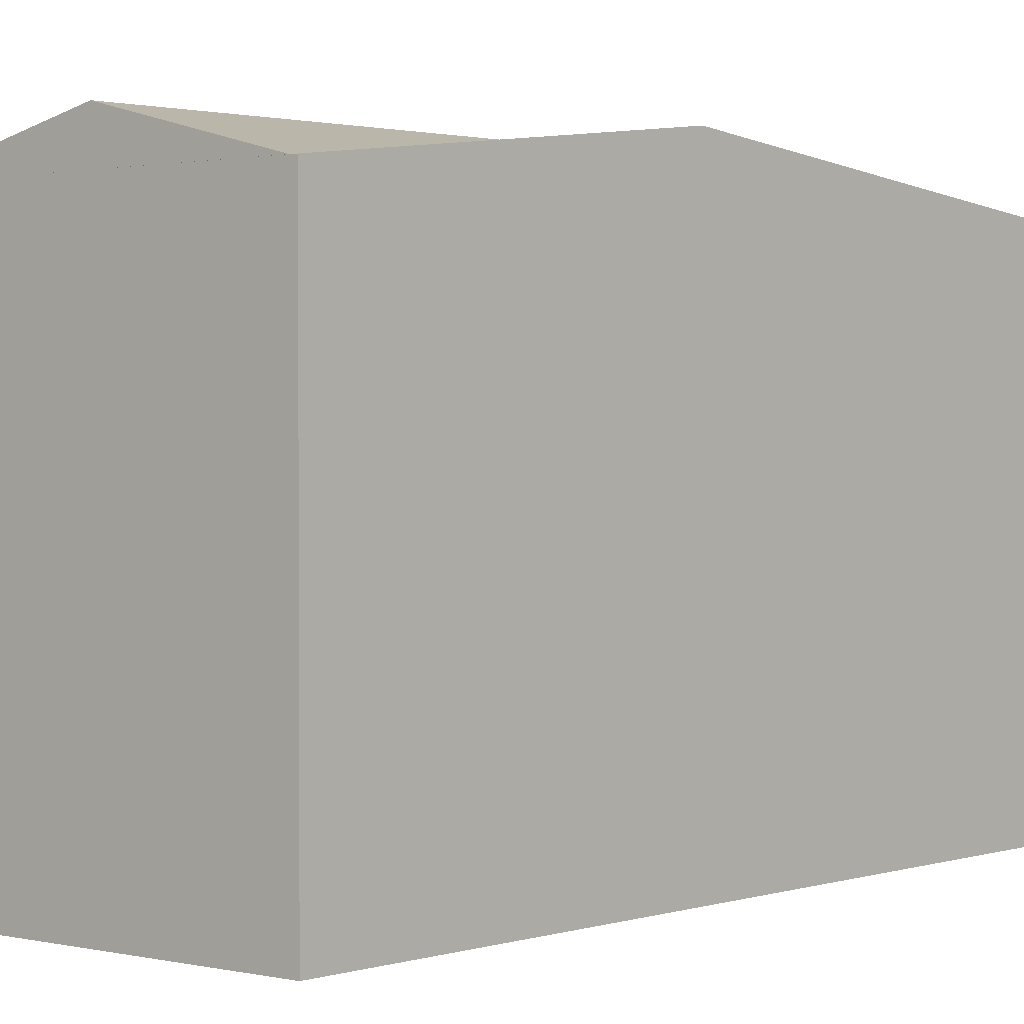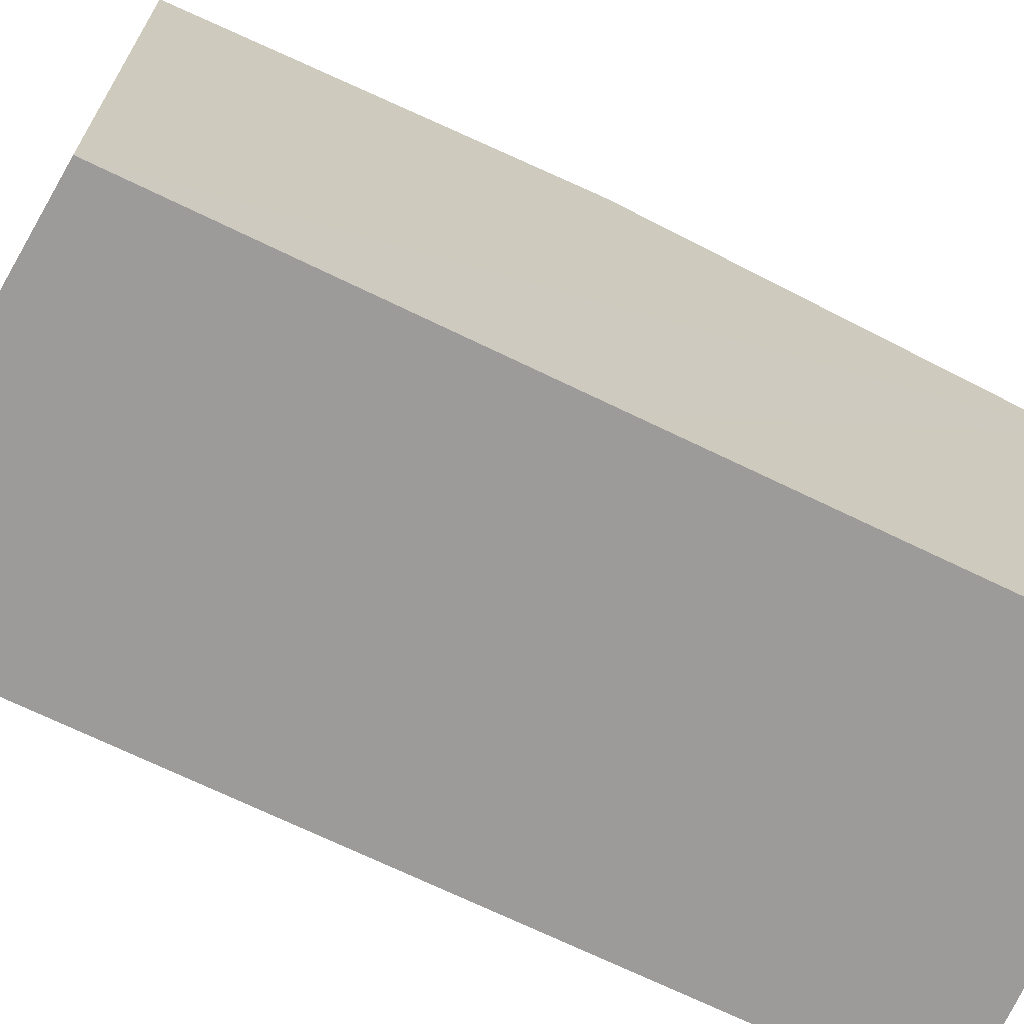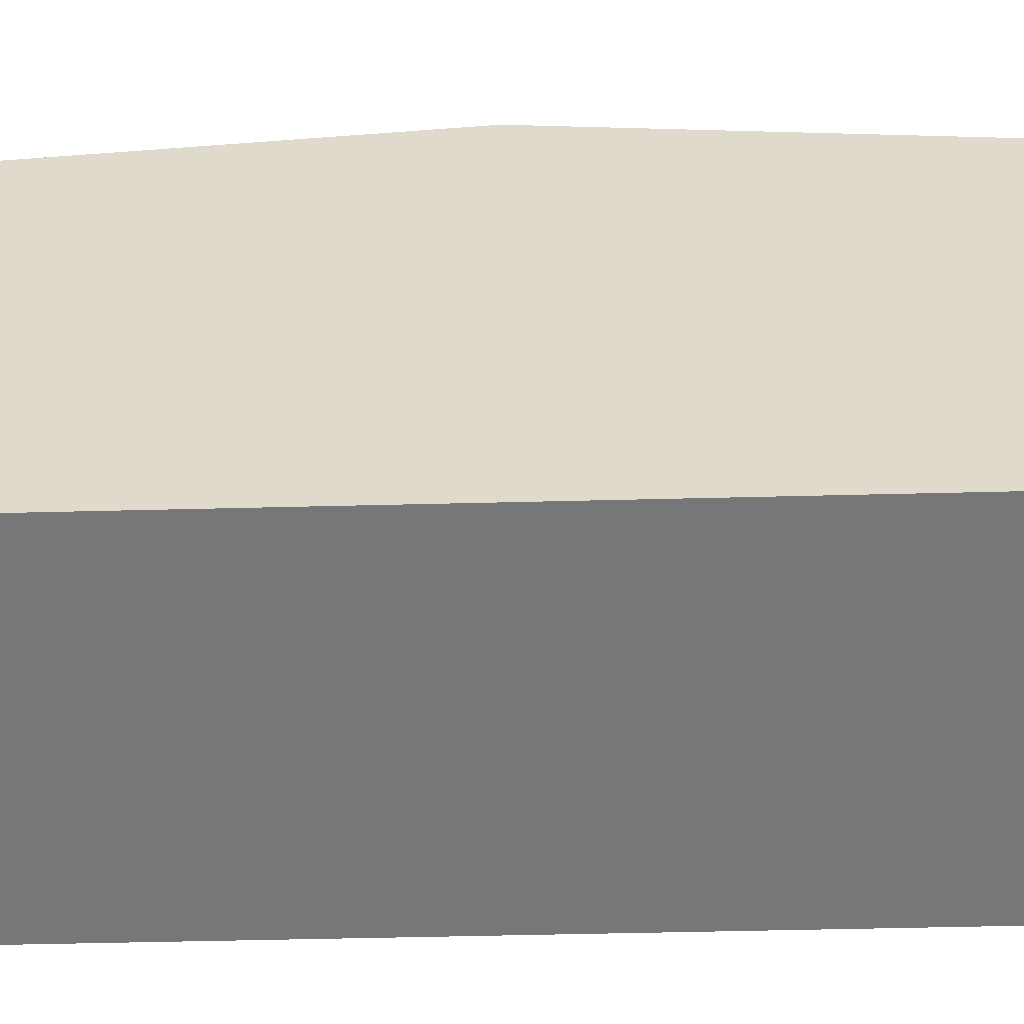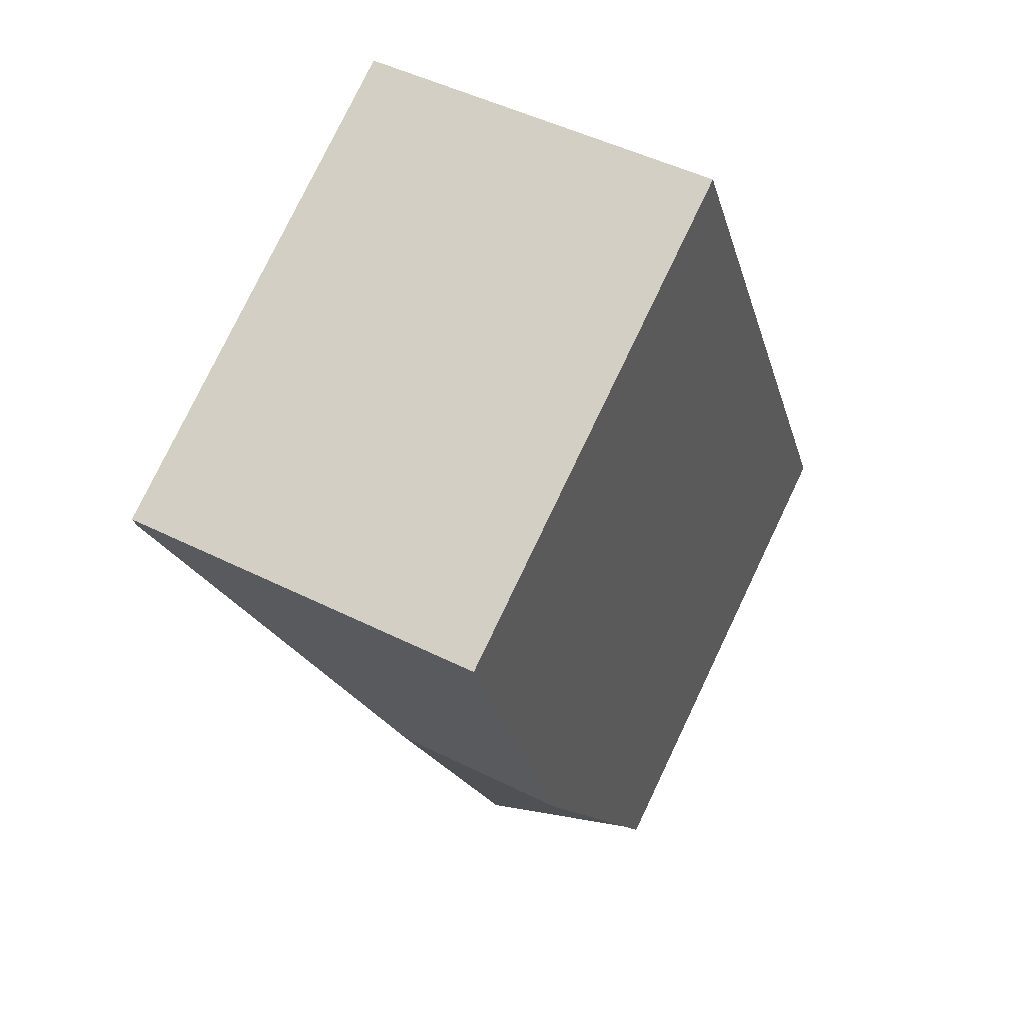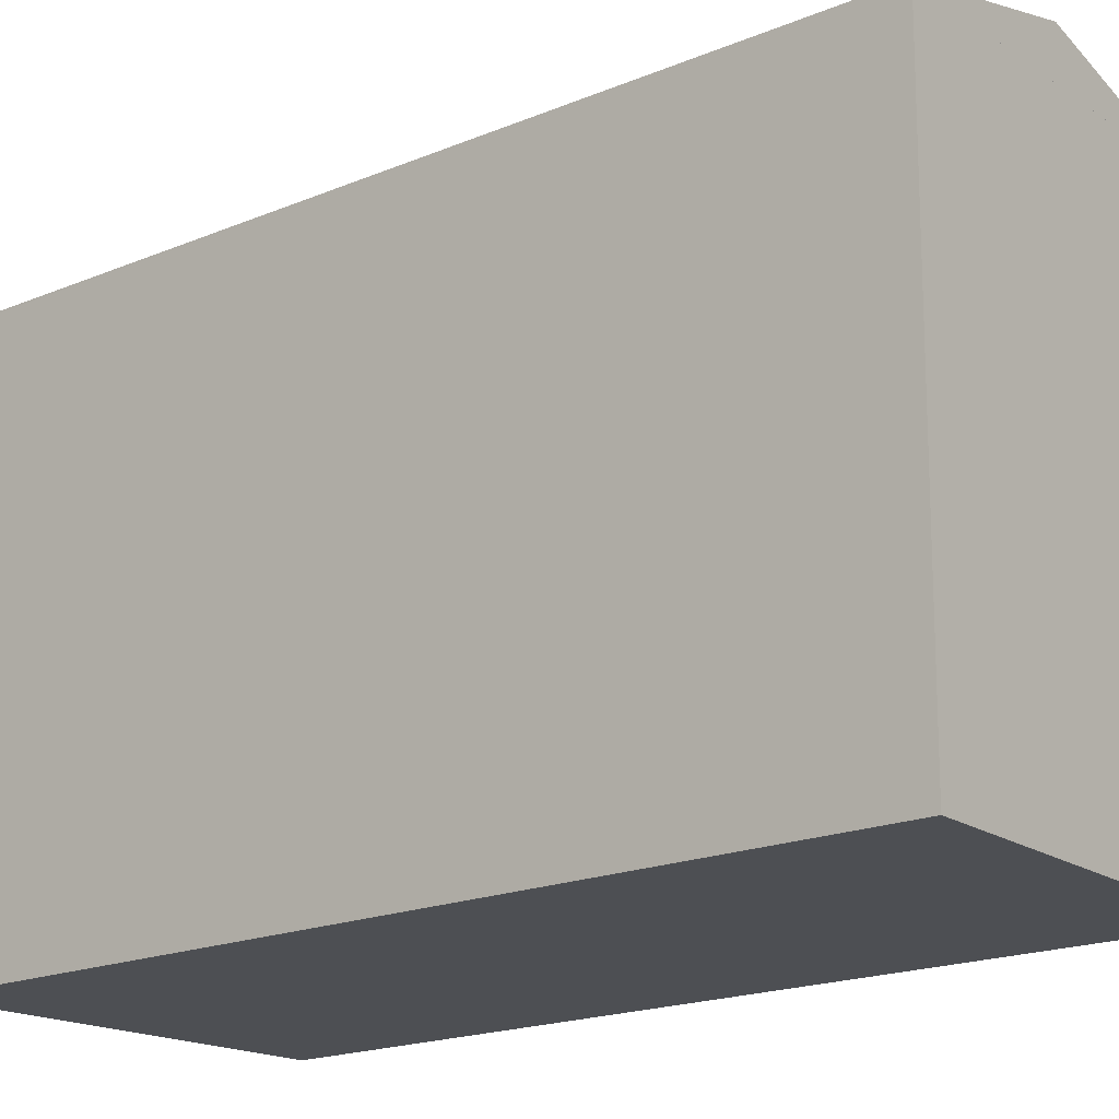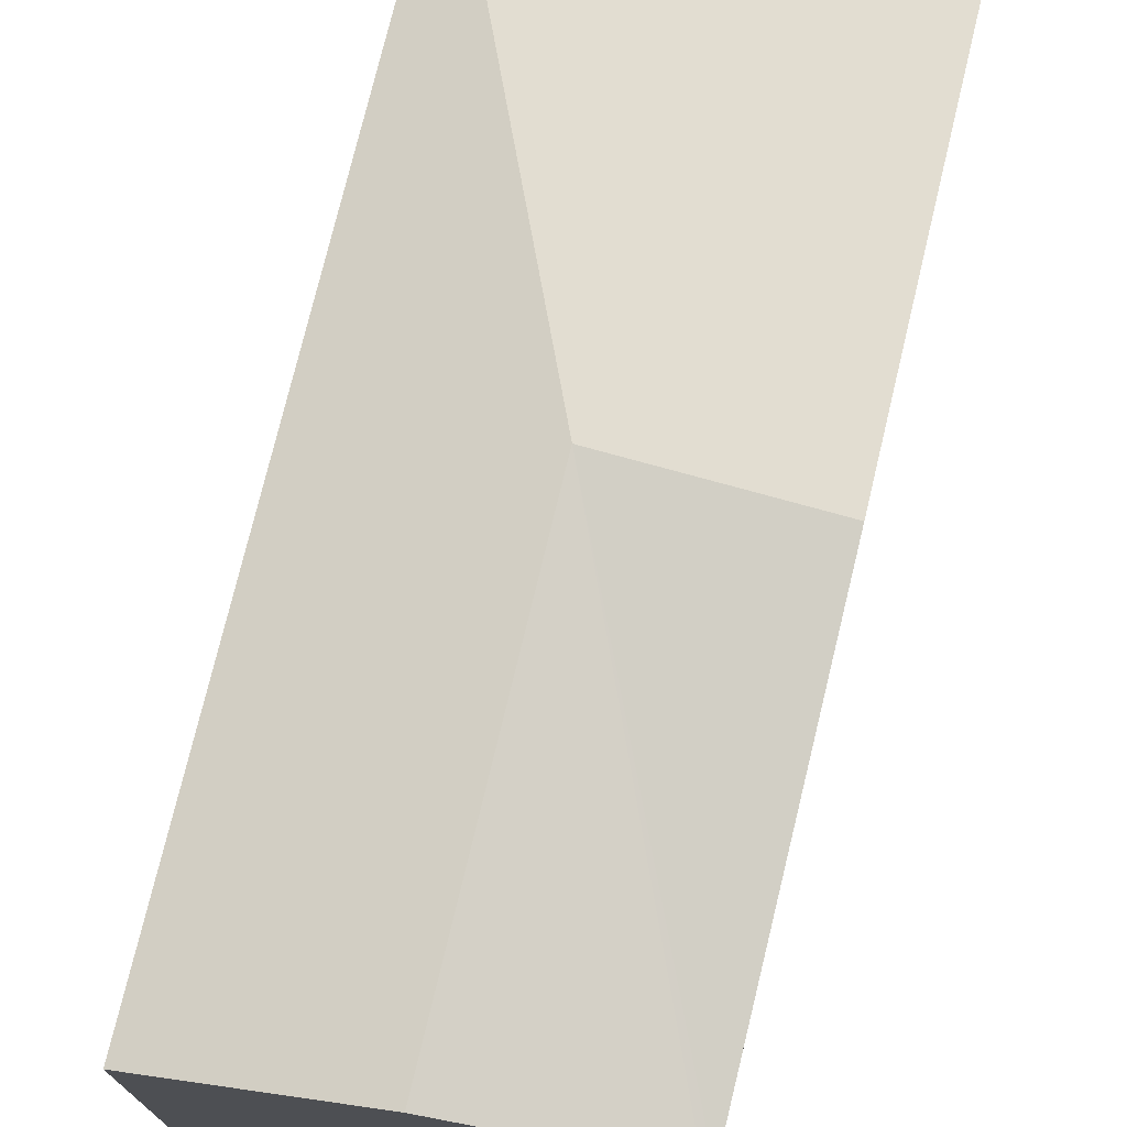
<metadata>
{"format":"obj","ext":"obj","renderer":"f3d","projection":"perspective","resolution":1024,"background":"white","views":[{"elev":1.8,"azim":-122.6,"up":"+Y"},{"elev":-69.7,"azim":-101.1,"up":"+Y"},{"elev":-57.1,"azim":-73.7,"up":"+Y"},{"elev":78.2,"azim":-154.4,"up":"+Z"},{"elev":-17.7,"azim":145.1,"up":"+Y"},{"elev":75.0,"azim":-151.6,"up":"+Y"}]}
</metadata>
<code>
v  4.732 4.288 5.867
v  1.768 4.274 6.671
v  4.764 4.274 5.988
v  2.346 4.675 2.864
v  0.85 4.675 3.206
v  1.452 4.675 -0.497
v  2.907 4.288 -0.995
v  0.055 4.304 -0.019
v  0 4.304 2.635e-16
v  0 0 0
v  2.907 6.093e-17 -0.995
v  1.452 3.043e-17 -0.497
v  0.055 1.163e-18 -0.019
v  0.85 -1.963e-16 3.206
v  1.768 -4.085e-16 6.671
v  4.764 -3.667e-16 5.988
v  4.732 -3.593e-16 5.867
g defaultobject
f 1 2 3
f 2 1 4
f 2 4 5
f 6 1 7
f 1 6 4
f 4 6 8
f 9 4 8
f 4 9 5
f 7 8 6
f 8 7 9
f 9 7 10
f 10 7 11
f 10 11 12
f 10 12 13
f 10 5 9
f 5 10 2
f 2 10 14
f 2 14 15
f 15 3 2
f 3 15 16
f 3 7 1
f 7 3 16
f 7 16 11
f 11 16 17
f 14 16 15
f 16 14 17
f 17 14 11
f 11 14 10
f 11 10 12
f 12 10 13

</code>
